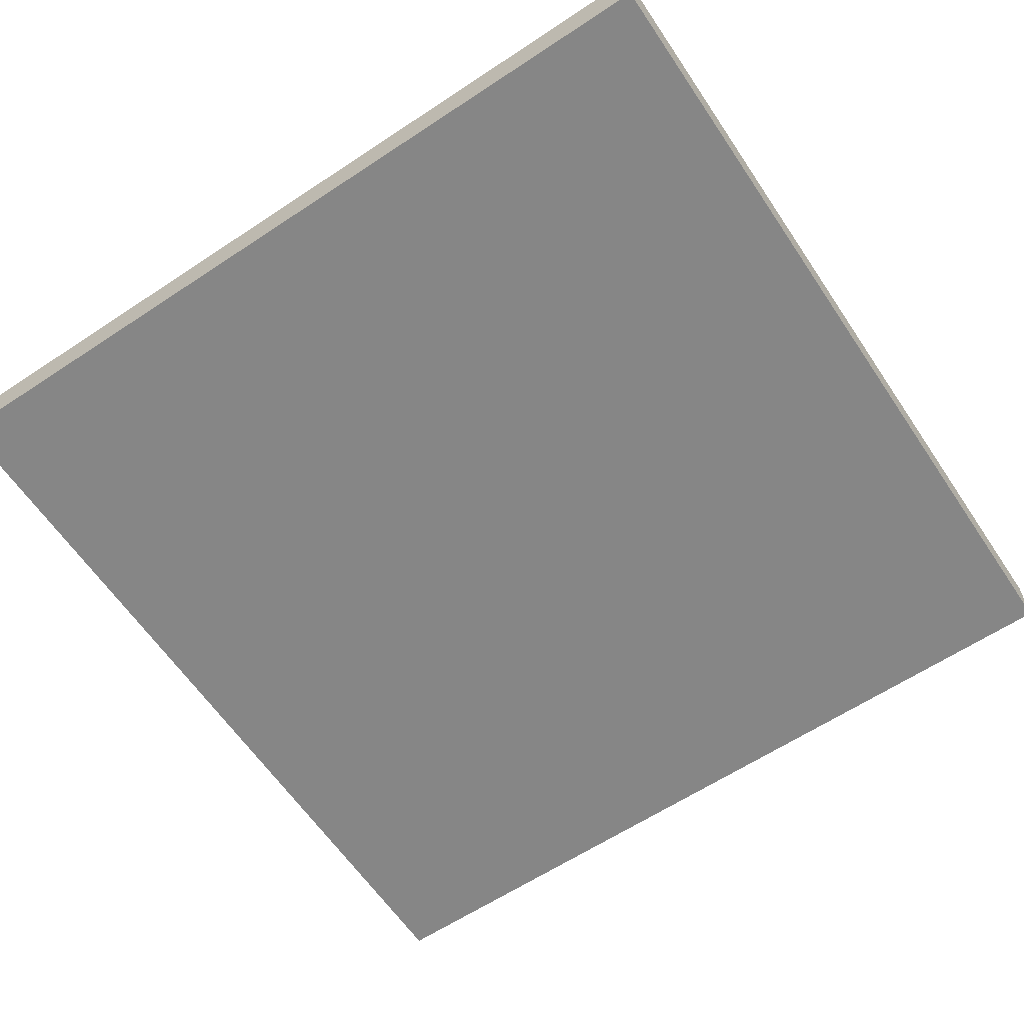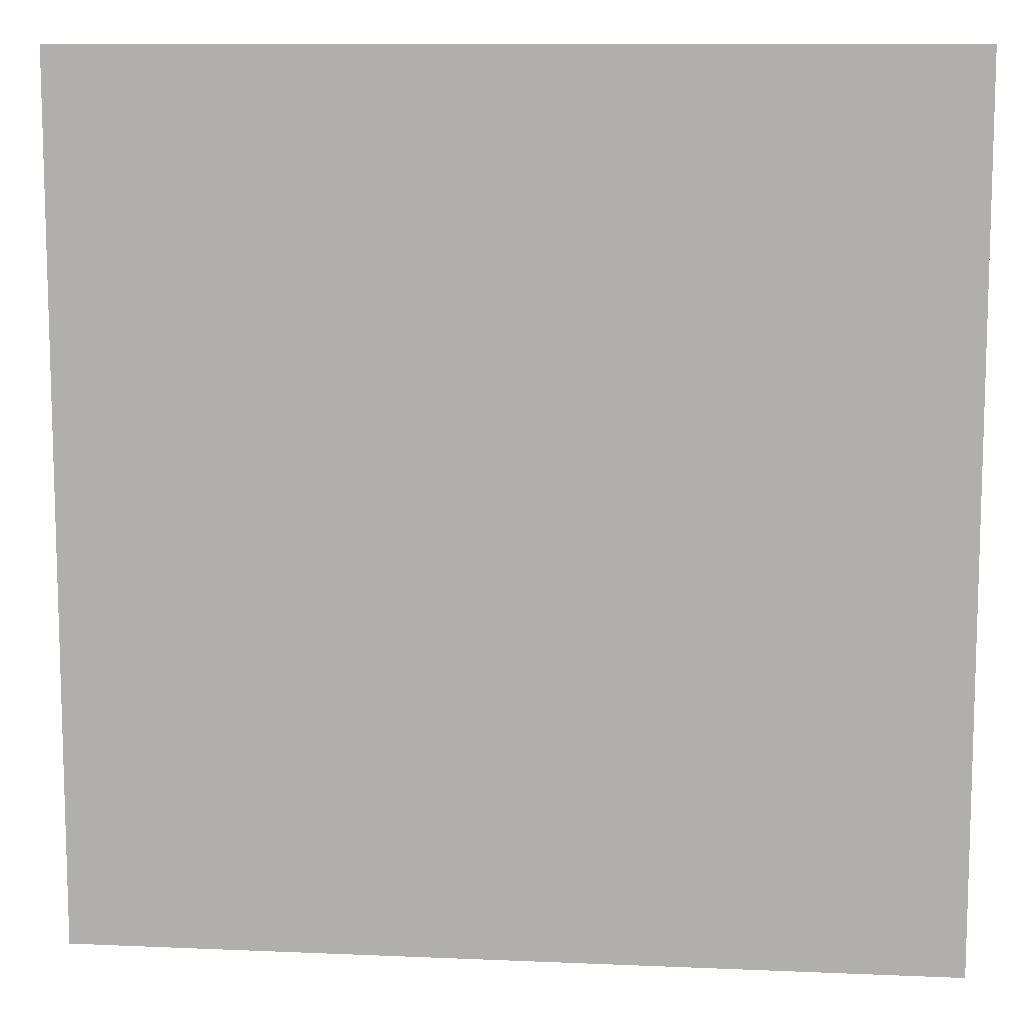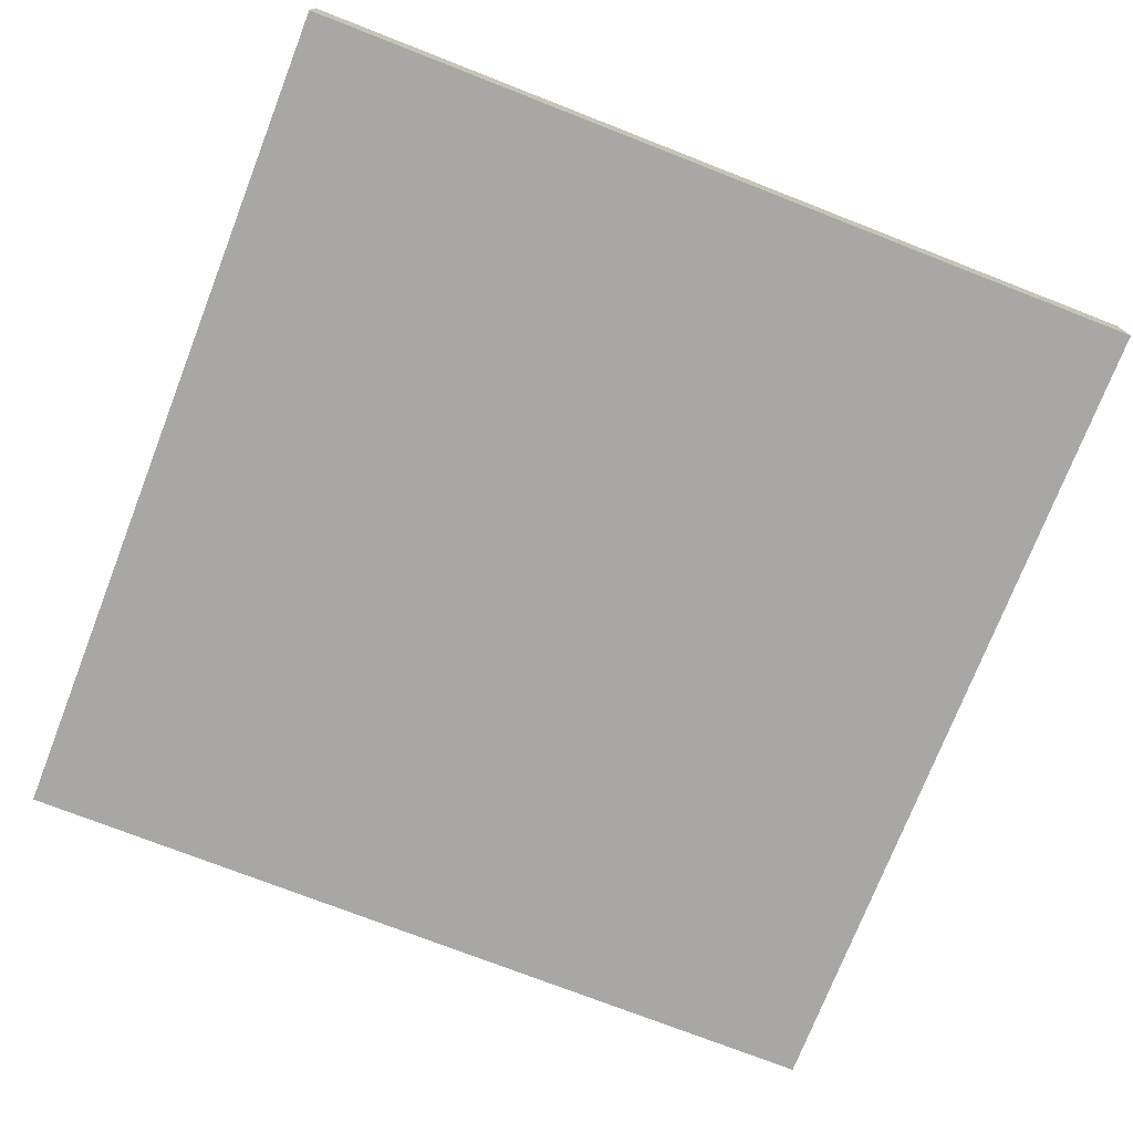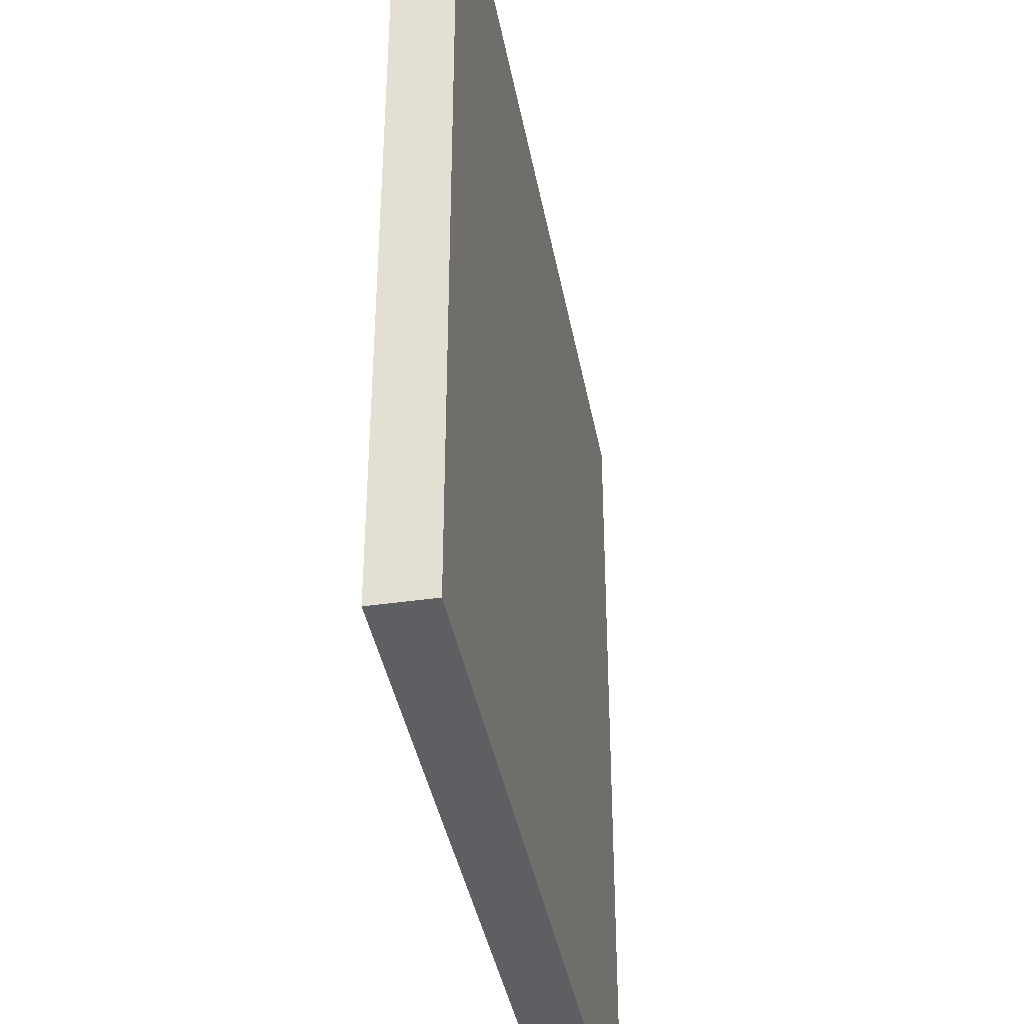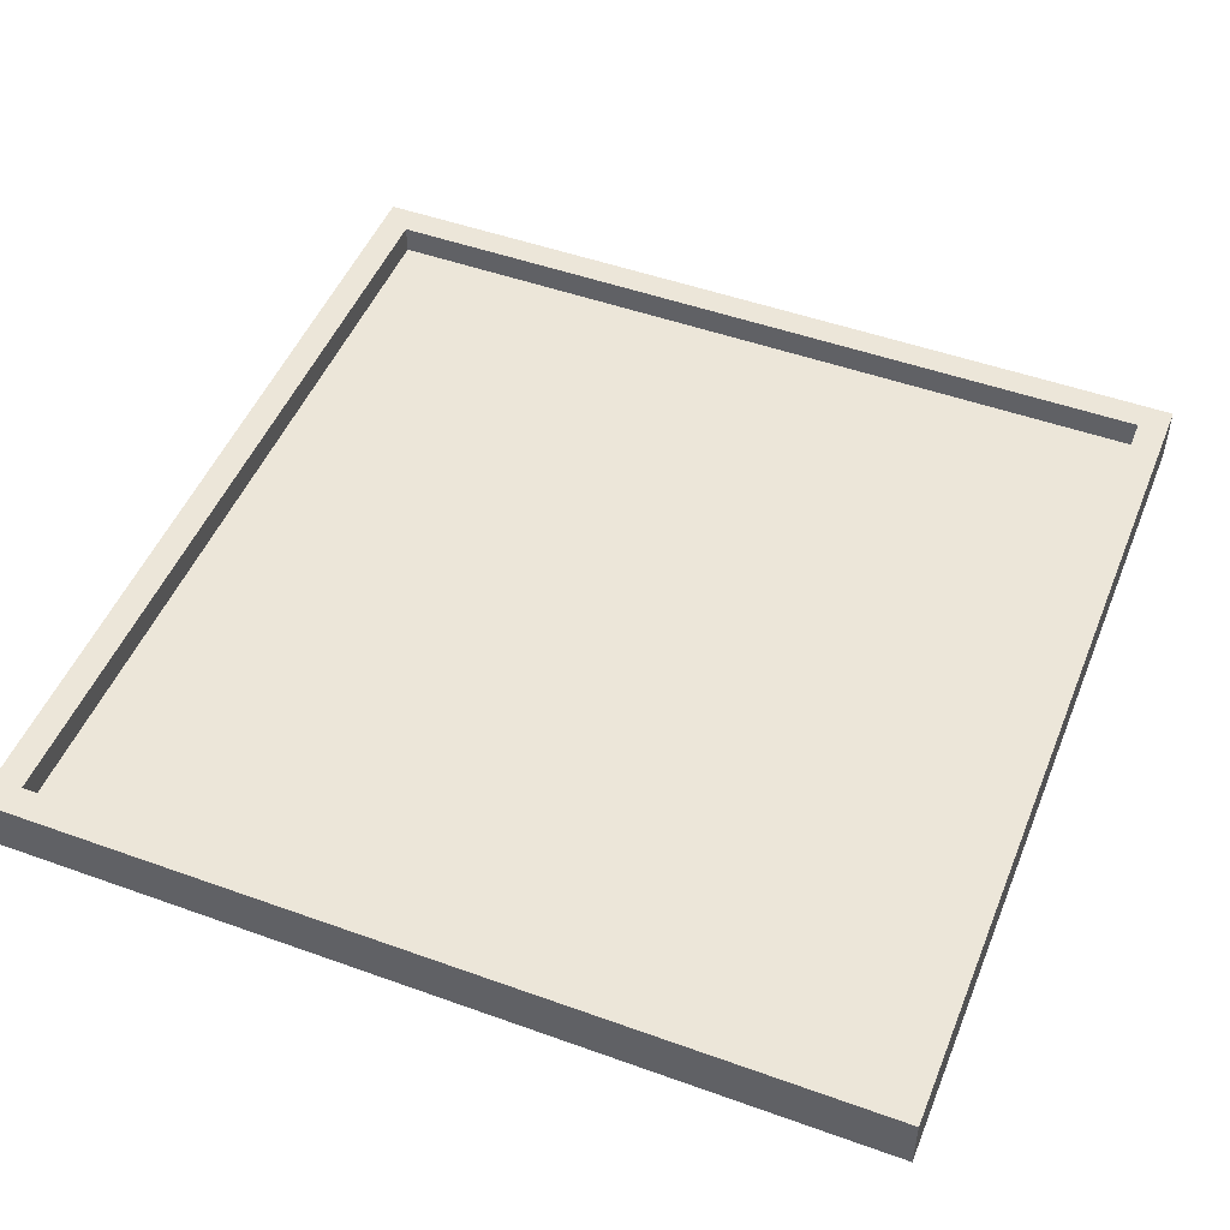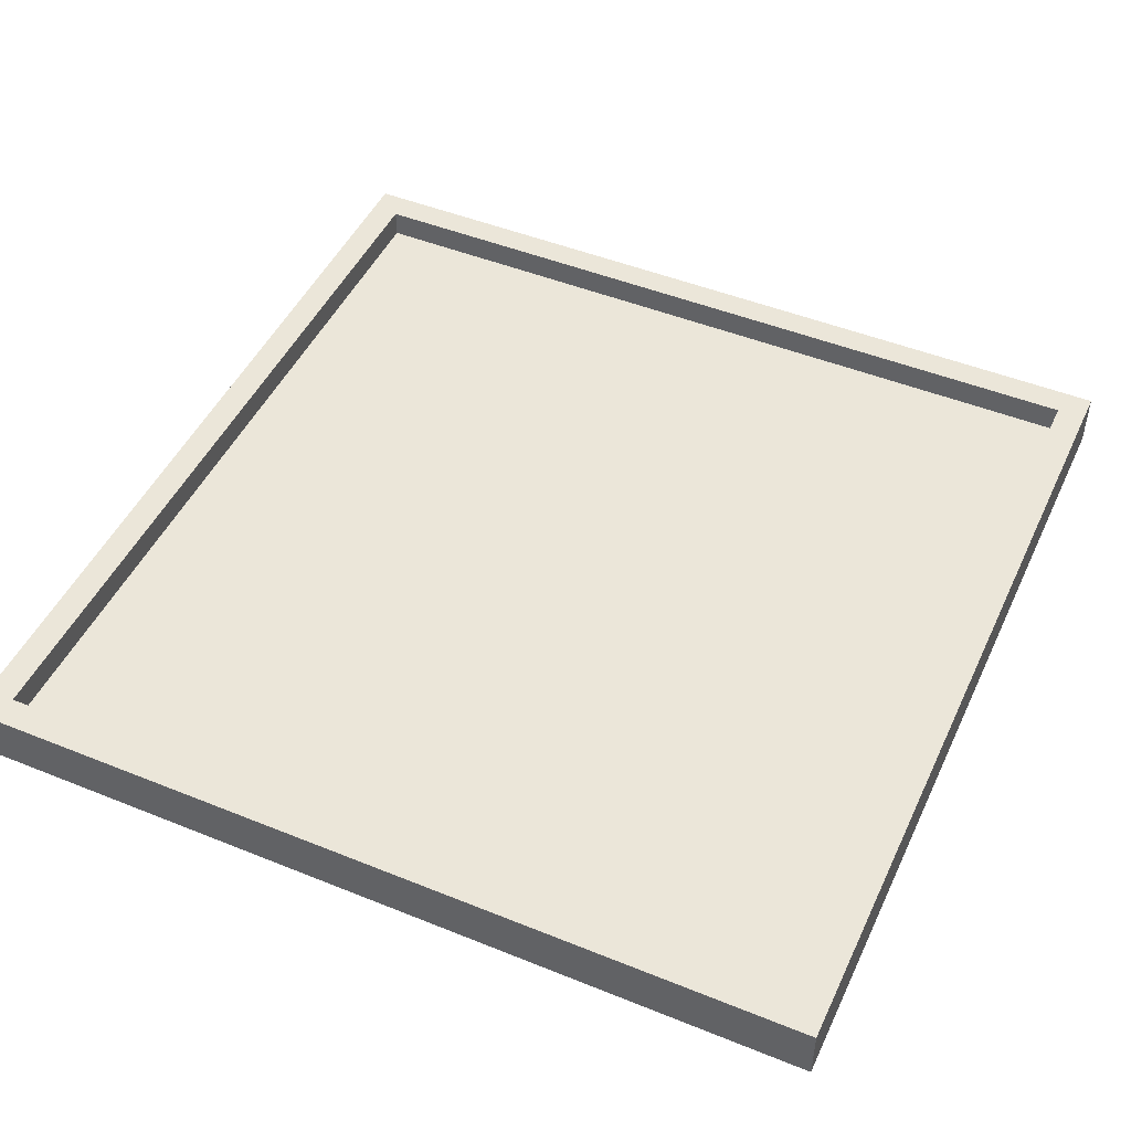
<metadata>
{"format":"obj","ext":"obj","renderer":"f3d","projection":"perspective","resolution":1024,"background":"white","views":[{"elev":-62.0,"azim":123.9,"up":"+Y"},{"elev":10.3,"azim":6.2,"up":"+Z"},{"elev":-74.4,"azim":-111.3,"up":"+Y"},{"elev":-39.5,"azim":-79.7,"up":"+Z"},{"elev":49.4,"azim":-158.3,"up":"+Y"},{"elev":47.9,"azim":24.4,"up":"+Y"}]}
</metadata>
<code>
o Plane_Plane.002
v 3 -0.2 3
v -3 -0.2 3
v 3 -0.2 -3
v -3 -0.2 -3
v 2.8 -0.2 3
v -2.8 -0.2 3
v 2.8 -0.2 -3
v -2.8 -0.2 -3
v -3 -0.2 -2.8
v -3 -0.2 2.8
v 3 -0.2 2.8
v 3 -0.2 -2.8
v -2.8 -0.2 2.8
v -2.8 -0.2 -2.8
v 2.8 -0.2 2.8
v 2.8 -0.2 -2.8
v -2.8 0 2.8
v -2.8 0 -2.8
v 2.8 0 2.8
v 2.8 0 -2.8
v 3 0.2 3
v -3 0.2 3
v 3 0.2 -3
v -3 0.2 -3
v 2.8 0.2 3
v -2.8 0.2 3
v 2.8 0.2 -3
v -2.8 0.2 -3
v -3 0.2 -2.8
v -3 0.2 2.8
v 3 0.2 2.8
v 3 0.2 -2.8
v -2.8 0.2 2.8
v -2.8 0.2 -2.8
v 2.8 0.2 2.8
v 2.8 0.2 -2.8
f 16 7 12
f 9 4 14
f 14 8 16
f 5 15 1
f 15 16 11
f 2 10 6
f 10 9 13
f 6 13 5
f 13 14 15
f 24 28 4
f 23 32 3
f 17 18 33
f 25 26 5
f 20 19 36
f 8 28 7
f 10 30 9
f 17 19 18
f 11 12 31
f 11 31 1
f 4 9 24
f 3 7 23
f 5 1 25
f 10 2 30
f 36 32 27
f 29 34 24
f 34 36 28
f 25 21 35
f 35 31 36
f 22 26 30
f 30 33 29
f 26 25 33
f 19 17 35
f 18 20 34
f 2 6 22
f 7 3 12
f 4 8 14
f 8 7 16
f 15 11 1
f 16 12 11
f 10 13 6
f 9 14 13
f 13 15 5
f 14 16 15
f 28 8 4
f 32 12 3
f 18 34 33
f 26 6 5
f 19 35 36
f 28 27 7
f 30 29 9
f 19 20 18
f 12 32 31
f 31 21 1
f 9 29 24
f 7 27 23
f 1 21 25
f 2 22 30
f 32 23 27
f 34 28 24
f 36 27 28
f 21 31 35
f 31 32 36
f 26 33 30
f 33 34 29
f 25 35 33
f 17 33 35
f 20 36 34
f 6 26 22

</code>
